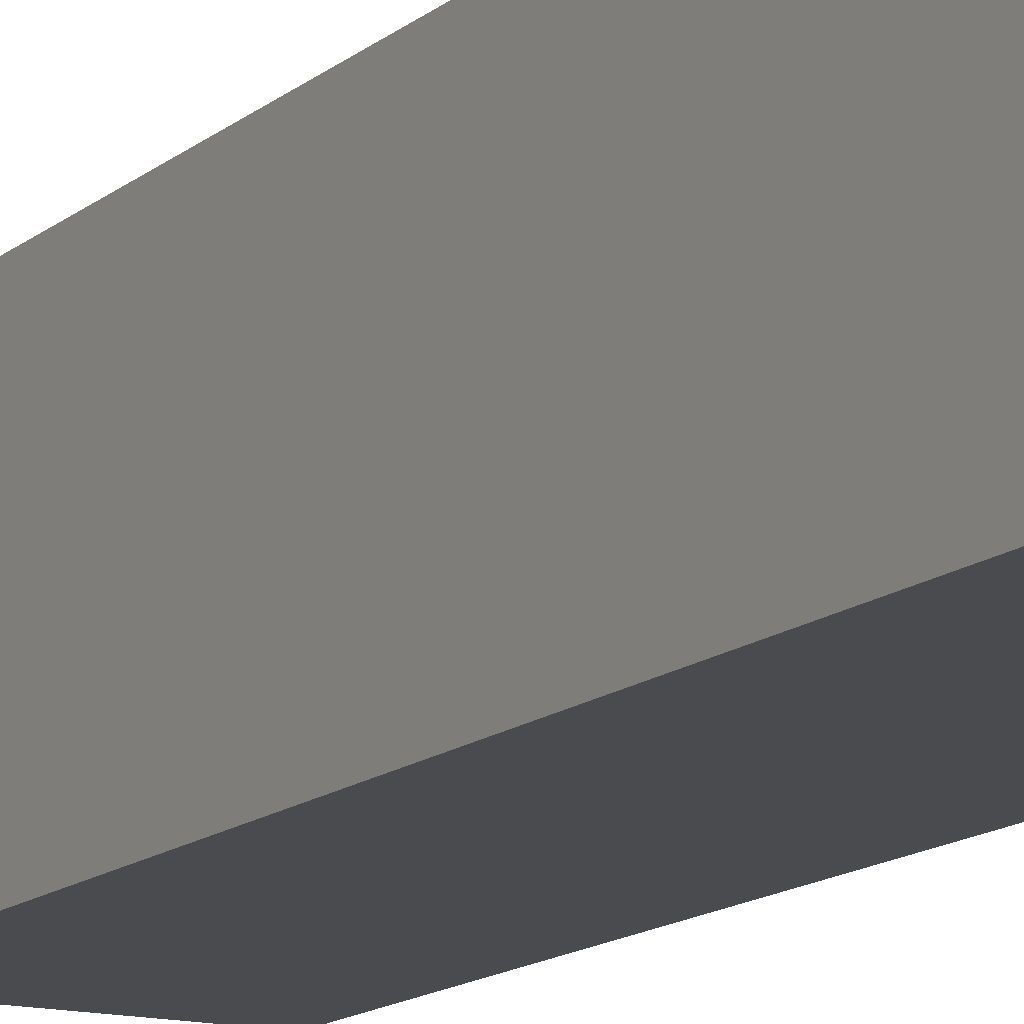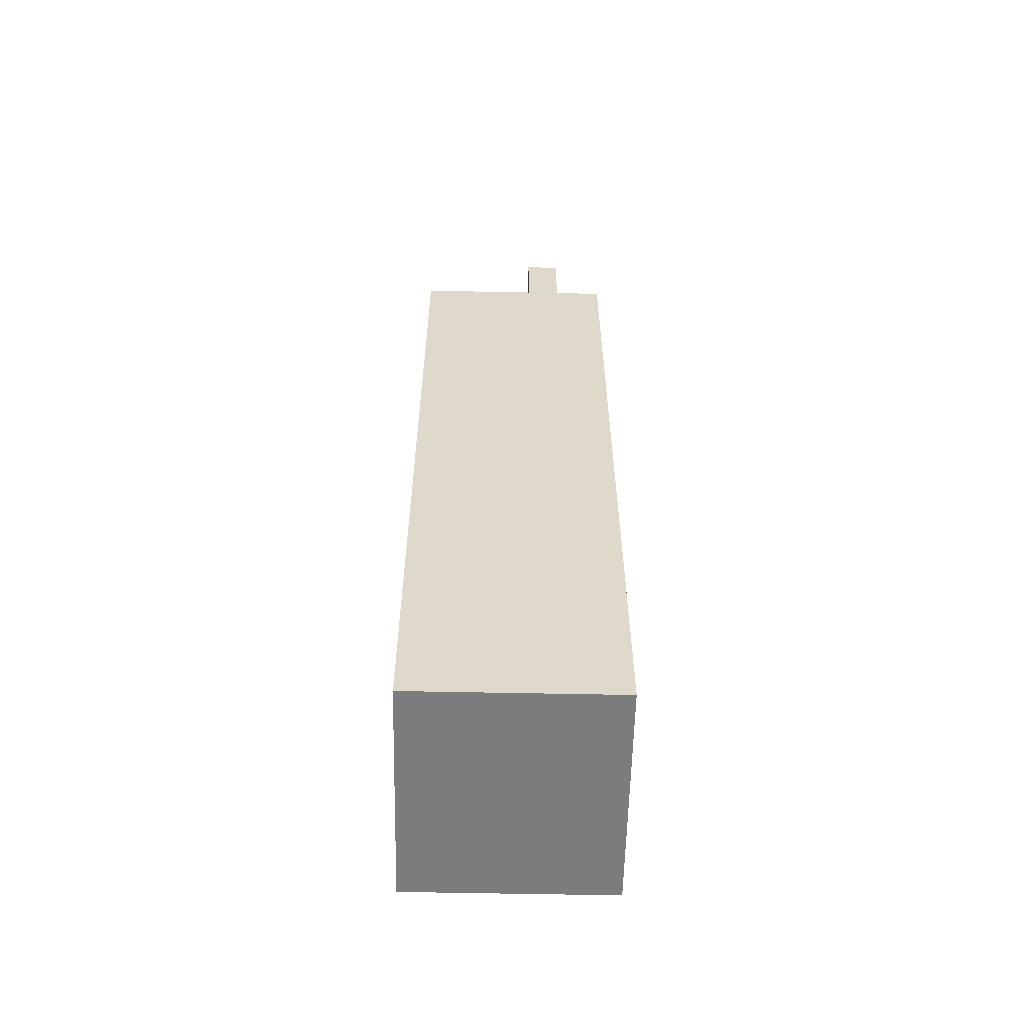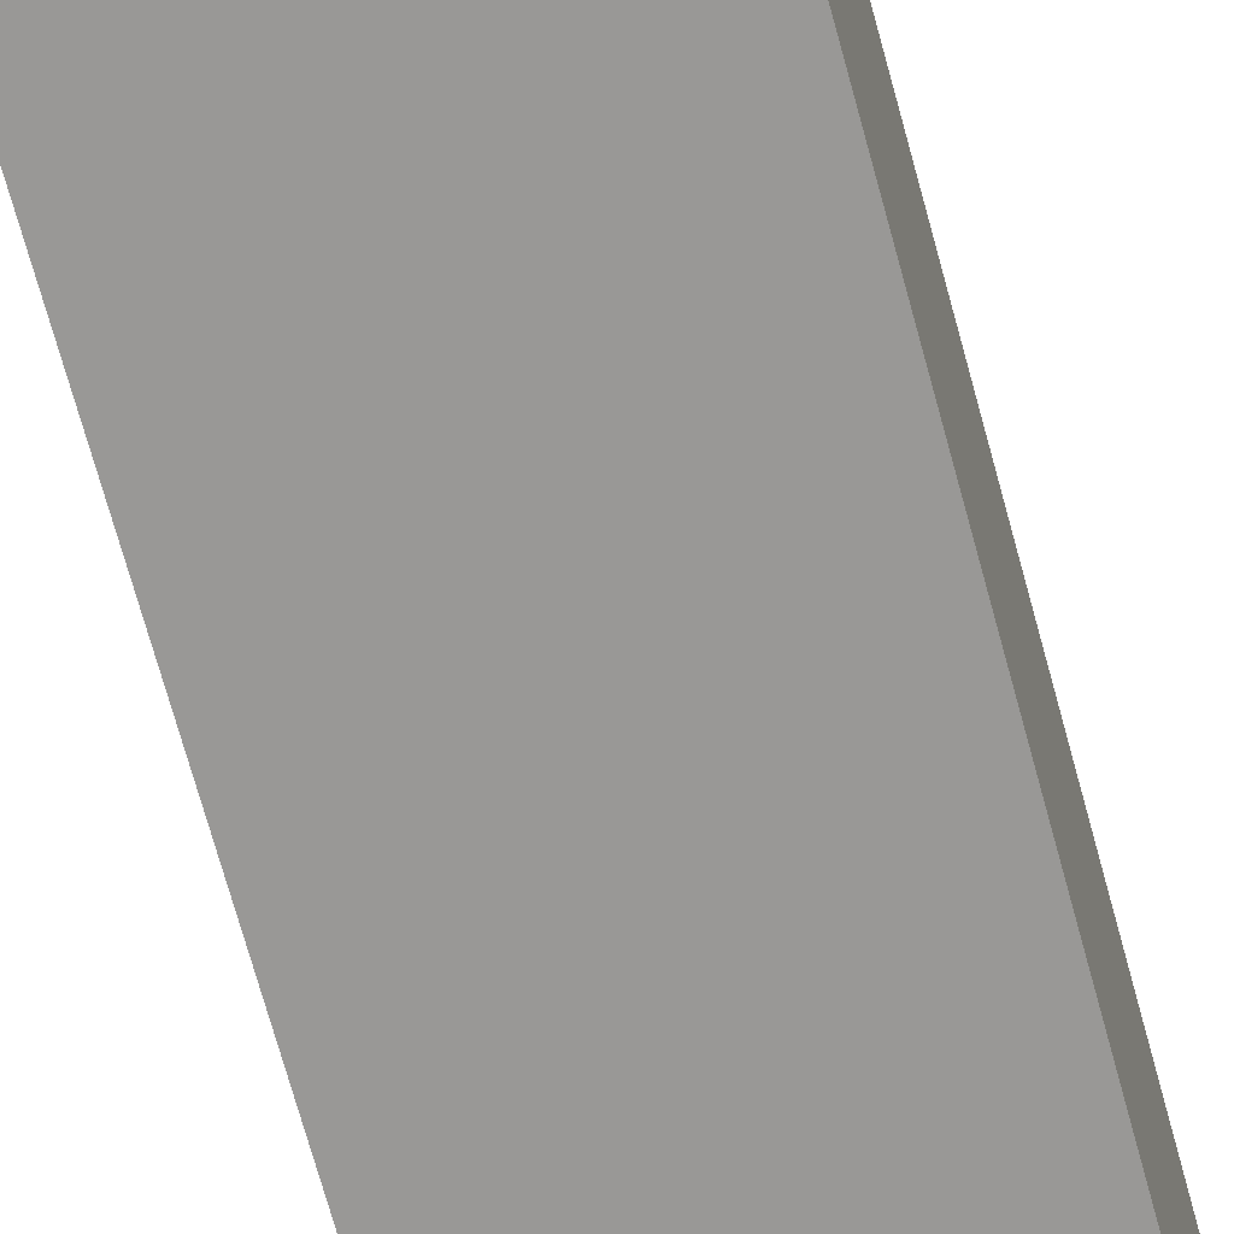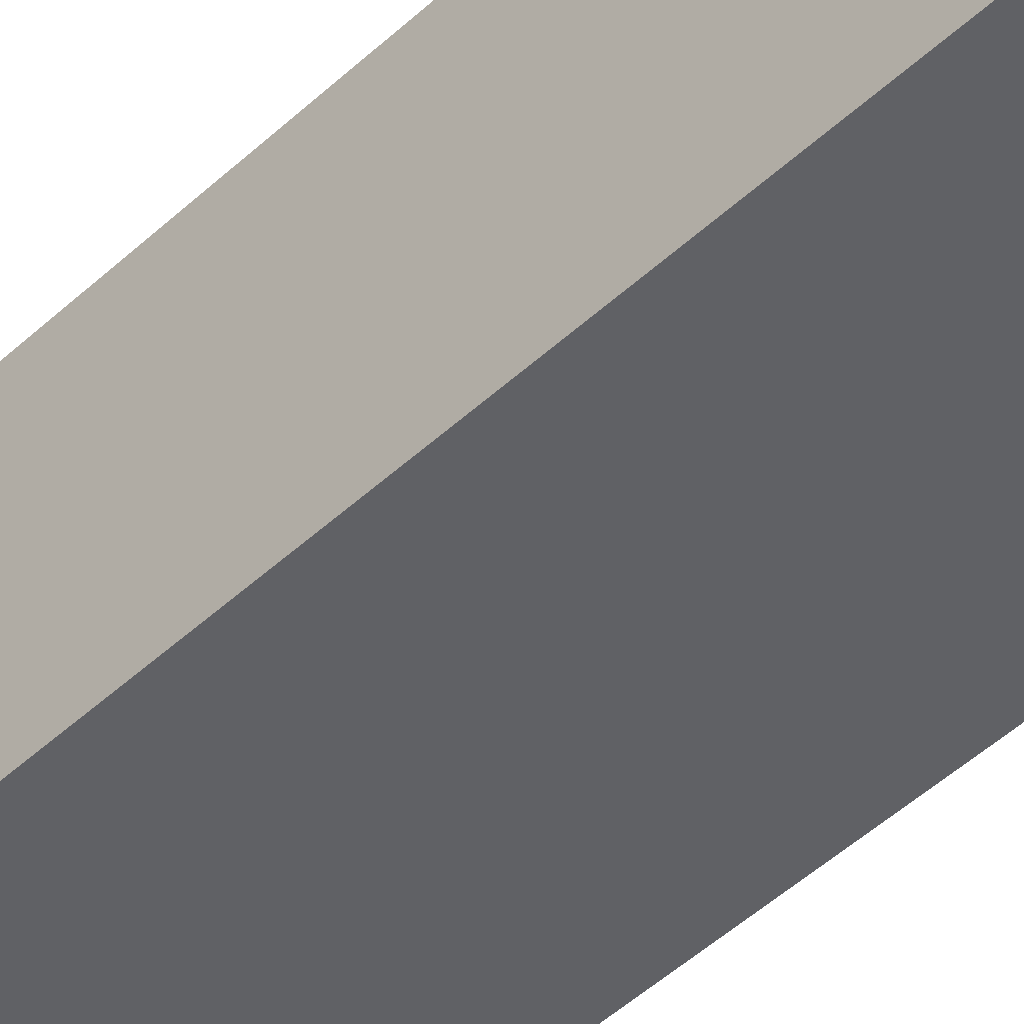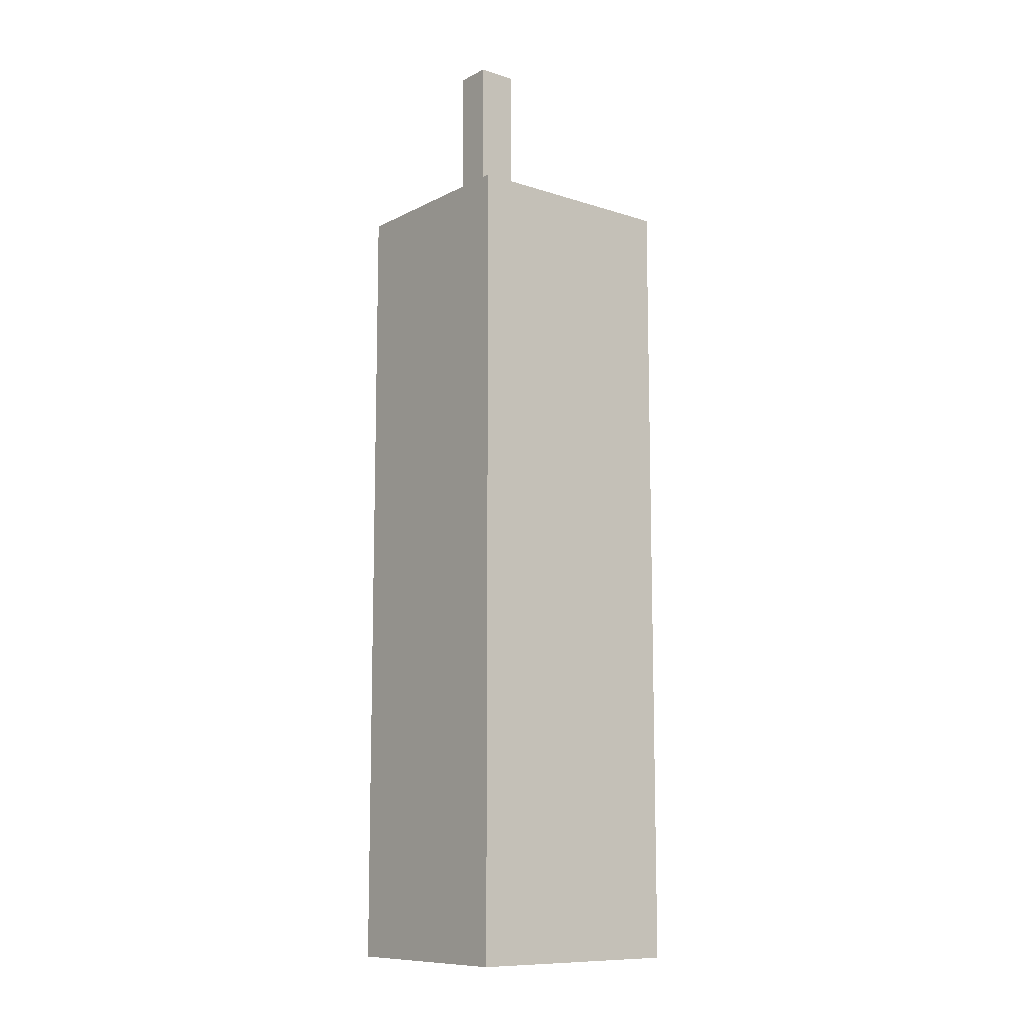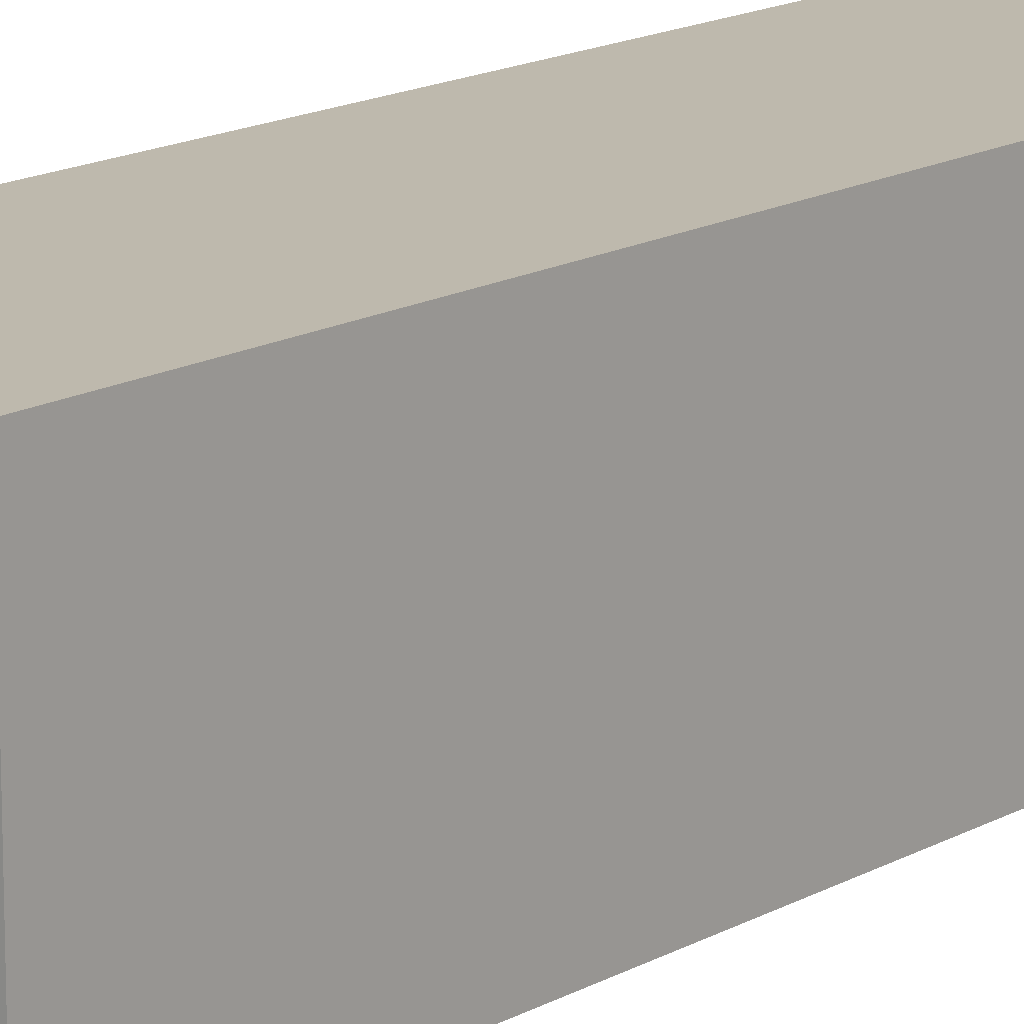
<metadata>
{"format":"obj","ext":"obj","renderer":"f3d","projection":"perspective","resolution":1024,"background":"white","views":[{"elev":-13.9,"azim":-30.0,"up":"+Z"},{"elev":-58.6,"azim":-1.2,"up":"+Y"},{"elev":-68.6,"azim":-164.9,"up":"+Z"},{"elev":-50.2,"azim":135.1,"up":"+Z"},{"elev":-10.6,"azim":51.4,"up":"+Y"},{"elev":15.3,"azim":-139.9,"up":"+Z"}]}
</metadata>
<code>
v  4.581 0 -5.091
v  4.581 0 5.091
v  -4.581 0 5.091
v  -4.581 0 -5.091
v  4.581 36.35 -5.091
v  -4.581 36.35 -5.091
v  -4.581 36.35 5.091
v  4.581 36.35 5.091
v  2.49 36.41 2.03
v  2.49 36.41 3.812
v  0.8858 36.41 3.812
v  0.8858 36.41 2.03
v  2.49 42.77 2.03
v  0.8858 42.77 2.03
v  0.8858 42.77 3.812
v  2.49 42.77 3.812
g Box002
f 1 2 3 4
f 5 6 7 8
f 8 7 3 2
f 5 8 2 1
f 6 5 1 4
f 7 6 4 3
f 9 10 11 12
f 13 14 15 16
f 16 15 11 10
f 13 16 10 9
f 14 13 9 12
f 15 14 12 11

</code>
